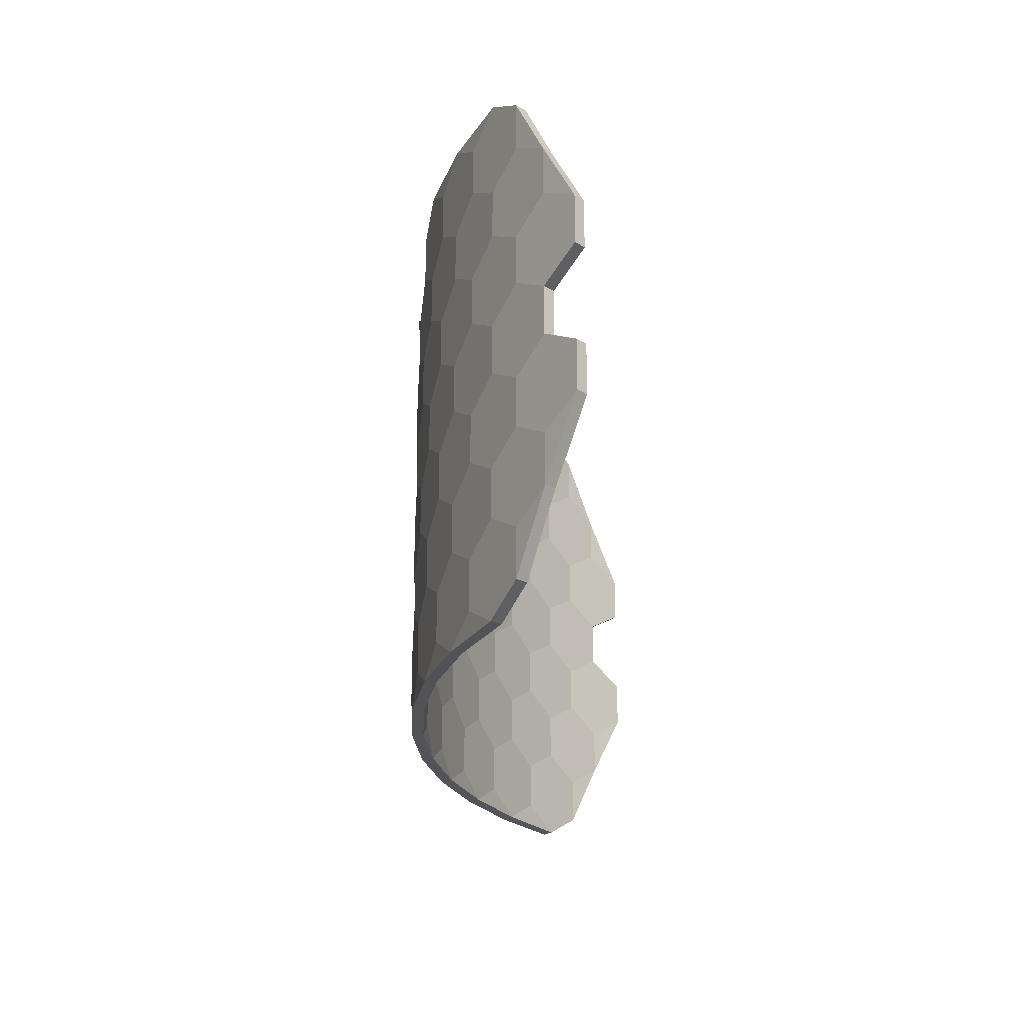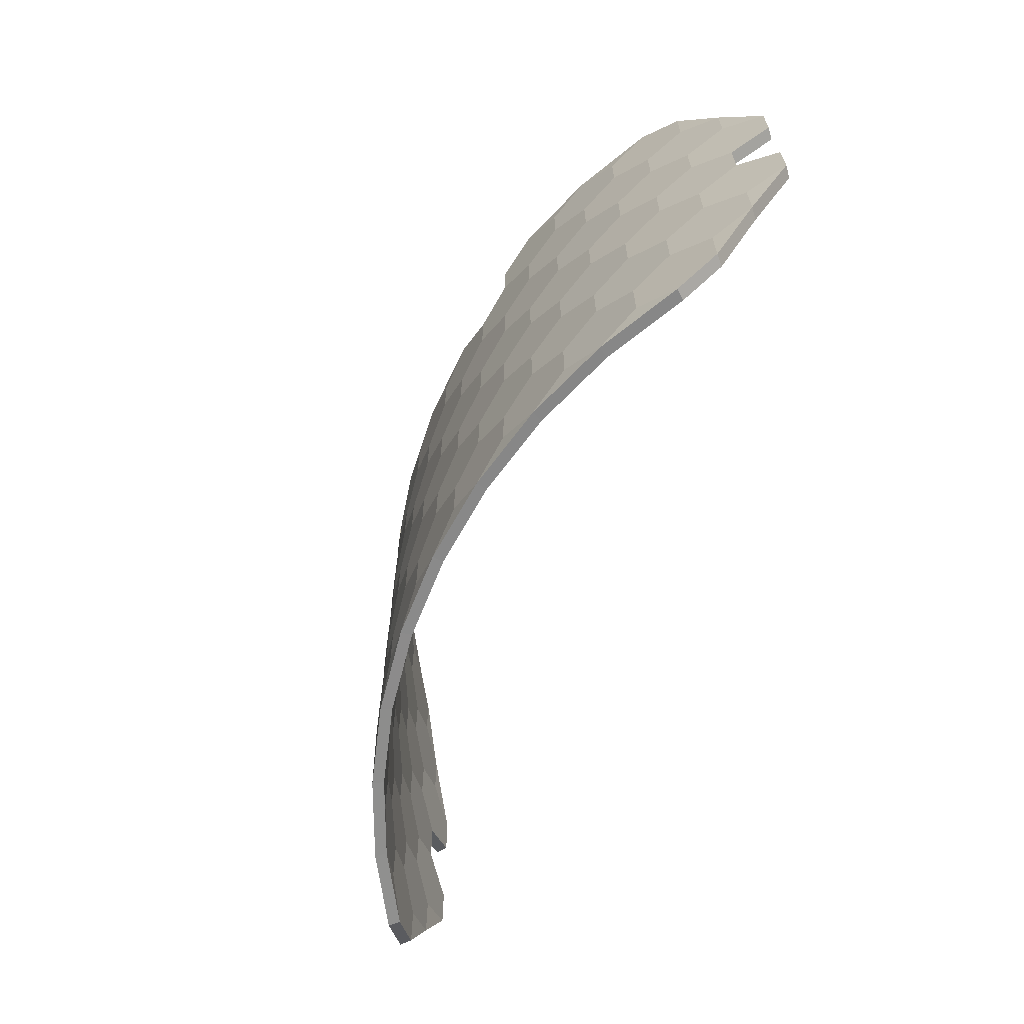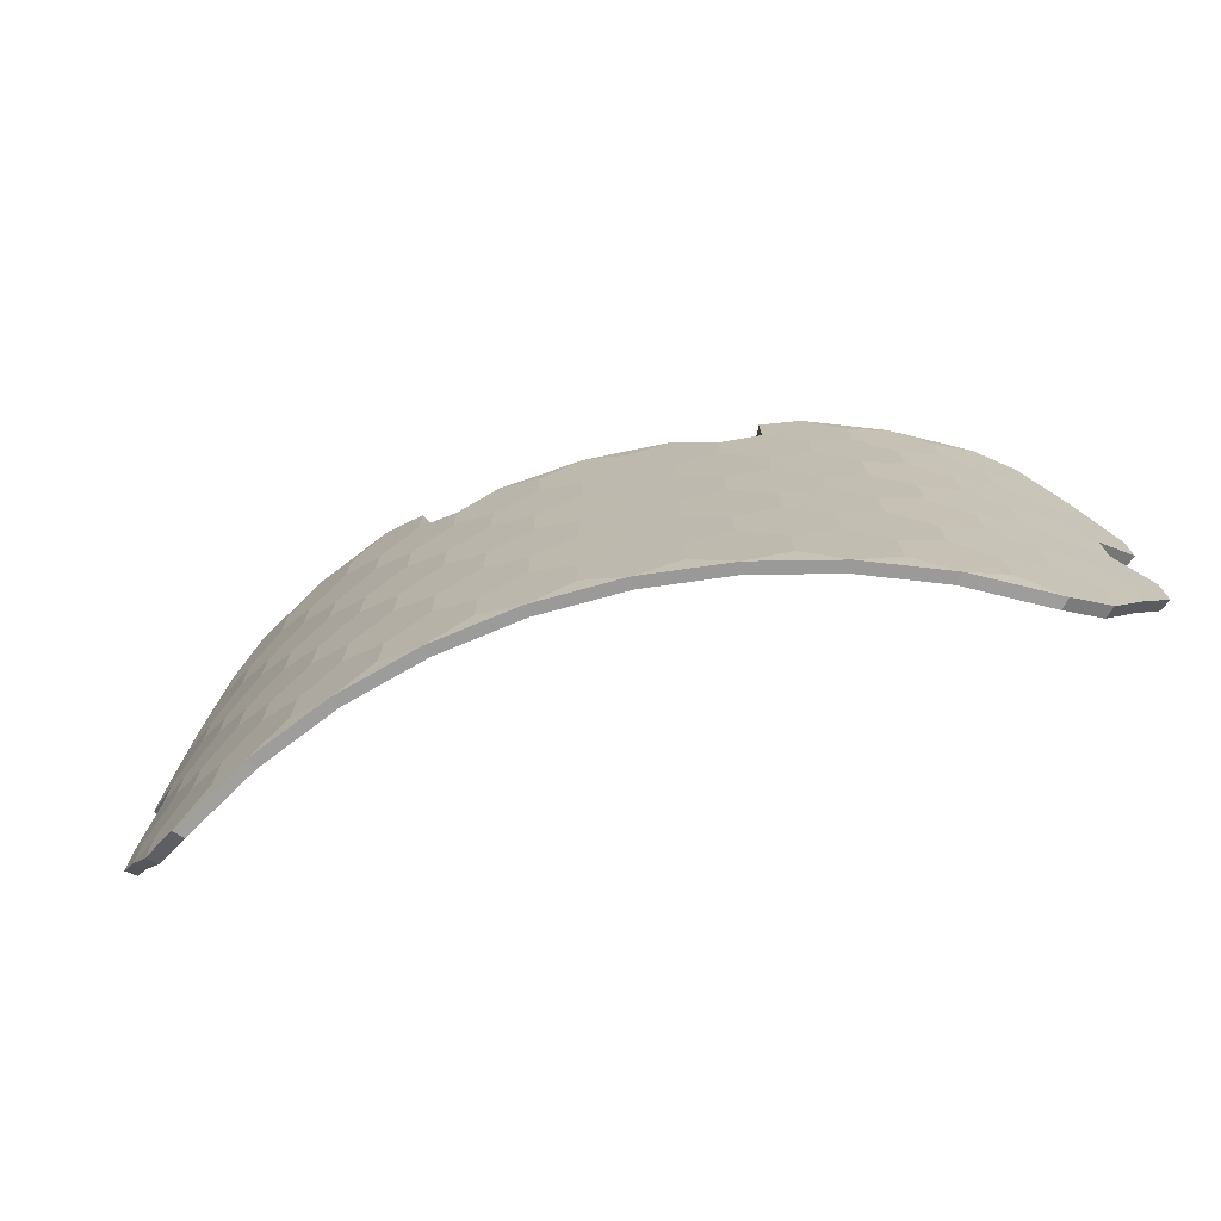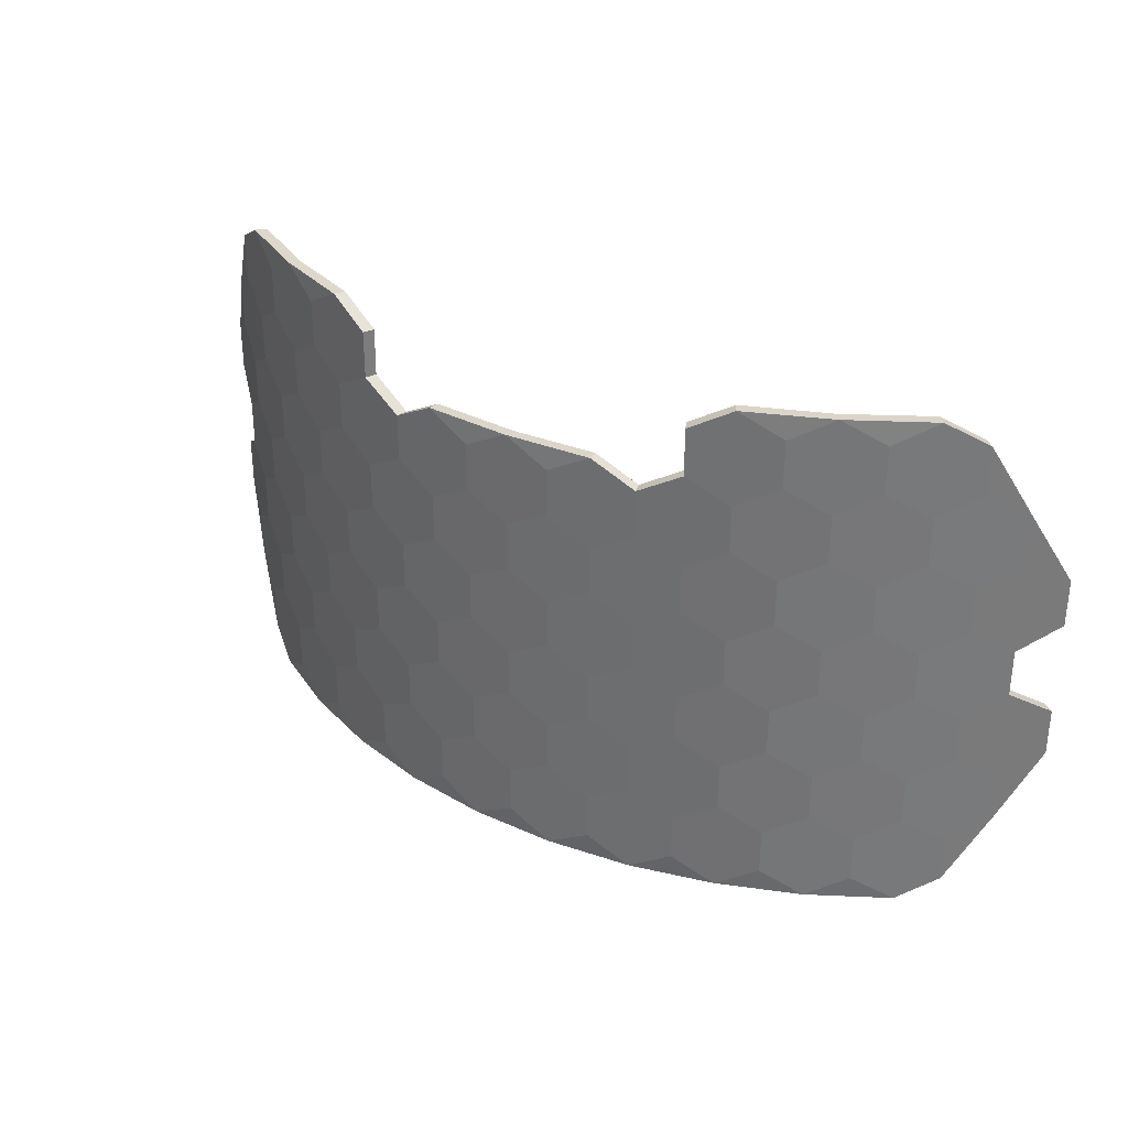
<metadata>
{"format":"obj","ext":"obj","renderer":"f3d","projection":"perspective","resolution":1024,"background":"white","views":[{"elev":-23.3,"azim":94.4,"up":"+Y"},{"elev":-64.7,"azim":68.4,"up":"+Y"},{"elev":-73.4,"azim":15.4,"up":"+Y"},{"elev":32.3,"azim":32.6,"up":"+Y"}]}
</metadata>
<code>
o 物体_柱体.002_Piece.001
v -10.83 -3.795 -3.947
v -9.989 -4.375 -3.285
v -9.989 -5.535 -3.285
v -9.107 -6.123 -2.677
v -7.241 -6.123 -1.637
v -11.63 1.44 -4.662
v -10.83 0.8603 -3.949
v -10.83 -0.2995 -3.949
v -11.63 -0.8795 -4.662
v -11.63 -2.047 -4.662
v -9.989 -0.8876 -3.285
v -9.989 -2.047 -3.285
v -10.83 -2.627 -3.947
v -9.109 -0.3076 -2.679
v -8.193 -2.047 -2.129
v -9.109 -2.627 -2.679
v -8.195 2.608 -2.13
v -10.83 4.348 -3.949
v -10.83 3.188 -3.949
v -11.63 2.608 -4.662
v -9.111 3.188 -2.68
v -9.991 2.608 -3.287
v -9.991 1.44 -3.287
v -7.245 0.8684 -1.639
v -6.266 1.448 -1.21
v -6.266 2.608 -1.21
v -8.195 1.448 -2.13
v -7.245 3.188 -1.639
v -9.111 0.8684 -2.68
v -7.245 -0.2995 -1.639
v -8.195 -0.8795 -2.13
v -5.26 0.8603 -0.8431
v -5.26 -0.2995 -0.8431
v -6.264 -0.8795 -1.209
v -4.234 1.44 -0.5414
v -3.192 0.8603 -0.3054
v -4.234 -0.8795 -0.5414
v -6.264 -2.047 -1.209
v -7.243 -2.627 -1.638
v -5.26 -2.627 -0.843
v -3.191 4.357 -0.3052
v -3.191 3.197 -0.3052
v -4.233 2.617 -0.5411
v -5.259 3.197 -0.8427
v -2.135 4.937 -0.136
v -1.071 4.357 -0.03412
v -1.071 3.197 -0.03412
v -2.135 2.617 -0.136
v -2.135 1.45 -0.136
v -1.069 0.8696 -0.03397
v -1.069 -0.2984 -0.03396
v -2.133 -0.8783 -0.1357
v -9.114 6.684 -2.681
v -9.993 6.104 -3.288
v -7.247 6.684 -1.641
v -8.197 6.104 -2.131
v -9.993 4.936 -3.288
v -8.197 4.936 -2.131
v -9.113 4.356 -2.681
v -6.266 6.096 -1.21
v -6.266 4.936 -1.21
v -7.245 4.356 -1.64
v -5.262 6.676 -0.8439
v -4.237 6.096 -0.542
v -4.237 4.936 -0.542
v -5.262 4.356 -0.8439
v -1.066 -6.114 -0.0338
v -7.243 -3.787 -1.638
v -8.193 -4.367 -2.129
v -9.109 -3.787 -2.679
v -5.26 -3.787 -0.843
v -6.264 -4.367 -1.209
v -8.192 -5.535 -2.129
v -6.264 -5.535 -1.209
v -4.232 -4.375 -0.5408
v -4.232 -5.535 -0.5408
v -5.257 -6.115 -0.8423
v -3.189 -3.795 -0.305
v -2.134 -4.375 -0.1358
v -2.134 -5.535 -0.1358
v -3.189 -6.115 -0.305
v -3.188 -0.2984 -0.3047
v -2.133 -2.038 -0.1357
v -3.188 -2.618 -0.3047
v -4.231 -2.038 -0.5405
v -1.069 -2.618 -0.03396
v -1.068 -3.786 -0.03395
v -10.58 -3.795 -4.139
v -9.768 -4.375 -3.496
v -9.764 -5.535 -3.493
v -8.904 -6.113 -2.899
v -7.068 -6.103 -1.875
v -11.38 1.44 -4.854
v -10.59 0.8603 -4.147
v -10.59 -0.2995 -4.147
v -11.38 -0.8795 -4.854
v -11.38 -2.047 -4.85
v -9.76 -0.8876 -3.49
v -9.76 -2.047 -3.49
v -10.59 -2.627 -4.142
v -8.897 -0.3076 -2.895
v -7.999 -2.047 -2.357
v -8.897 -2.627 -2.895
v -8.893 -3.791 -2.892
v -8.002 2.608 -2.358
v -10.59 4.348 -4.14
v -10.59 3.188 -4.144
v -11.38 2.608 -4.851
v -8.899 3.188 -2.897
v -9.762 2.608 -3.492
v -9.762 1.44 -3.491
v -7.072 0.8684 -1.878
v -6.115 1.448 -1.458
v -6.115 2.608 -1.458
v -8.002 1.448 -2.358
v -7.072 3.188 -1.878
v -8.899 0.8684 -2.897
v -7.072 -0.2995 -1.878
v -8.001 -0.8795 -2.358
v -5.131 0.8603 -1.099
v -5.131 -0.2995 -1.099
v -6.113 -0.8795 -1.457
v -4.13 1.44 -0.8048
v -3.113 0.8603 -0.5745
v -4.13 -0.8795 -0.8048
v -6.113 -2.047 -1.457
v -7.07 -2.627 -1.877
v -5.131 -2.627 -1.099
v -3.111 4.357 -0.5745
v -3.112 3.197 -0.5743
v -4.129 2.617 -0.8045
v -5.13 3.197 -1.099
v -2.095 4.926 -0.4103
v -1.044 4.351 -0.3099
v -1.044 3.197 -0.3098
v -2.082 2.617 -0.4092
v -2.082 1.45 -0.4092
v -1.042 0.8696 -0.3097
v -1.042 -0.2984 -0.3097
v -2.08 -0.8783 -0.4089
v -8.911 6.674 -2.903
v -9.768 6.104 -3.496
v -7.075 6.664 -1.879
v -8.004 6.098 -2.359
v -9.768 4.936 -3.496
v -8.004 4.936 -2.359
v -8.901 4.356 -2.898
v -6.115 6.09 -1.458
v -6.115 4.936 -1.458
v -7.072 4.356 -1.878
v -5.122 6.665 -1.096
v -4.108 6.096 -0.7977
v -4.12 4.936 -0.8017
v -5.134 4.356 -1.1
v -1.039 -6.093 -0.3092
v -7.07 -3.787 -1.877
v -7.999 -4.367 -2.357
v -5.131 -3.787 -1.099
v -6.113 -4.367 -1.457
v -7.999 -5.529 -2.357
v -6.112 -5.529 -1.457
v -4.128 -4.375 -0.8041
v -4.128 -5.529 -0.8042
v -5.129 -6.094 -1.098
v -3.11 -3.795 -0.574
v -2.081 -4.375 -0.409
v -2.081 -5.529 -0.4091
v -3.11 -6.094 -0.5737
v -3.109 -0.2984 -0.5738
v -2.08 -2.038 -0.4089
v -3.109 -2.618 -0.5738
v -4.127 -2.038 -0.8038
v -1.042 -2.618 -0.3097
v -1.042 -3.786 -0.3097
v 10.83 -3.795 -3.947
v 9.989 -4.375 -3.285
v 9.989 -5.535 -3.285
v 9.107 -6.123 -2.677
v 7.241 -6.123 -1.637
v 11.63 1.44 -4.662
v 10.83 0.8603 -3.949
v 10.83 -0.2995 -3.949
v 11.63 -0.8795 -4.662
v 11.63 -2.047 -4.662
v 9.989 -0.8876 -3.285
v 9.989 -2.047 -3.285
v 10.83 -2.627 -3.947
v 9.109 -0.3076 -2.679
v 8.193 -2.047 -2.129
v 9.109 -2.627 -2.679
v 8.195 2.608 -2.13
v 10.83 4.348 -3.949
v 10.83 3.188 -3.949
v 11.63 2.608 -4.662
v 9.111 3.188 -2.68
v 9.991 2.608 -3.287
v 9.991 1.44 -3.287
v 7.245 0.8684 -1.639
v 6.266 1.448 -1.21
v 6.266 2.608 -1.21
v 8.195 1.448 -2.13
v 7.245 3.188 -1.639
v 9.111 0.8684 -2.68
v 7.245 -0.2995 -1.639
v 8.195 -0.8795 -2.13
v 5.26 0.8603 -0.8431
v 5.26 -0.2995 -0.8431
v 6.264 -0.8795 -1.209
v 4.234 1.44 -0.5414
v 3.192 0.8603 -0.3054
v 4.234 -0.8795 -0.5414
v 6.264 -2.047 -1.209
v 7.243 -2.627 -1.638
v 5.26 -2.627 -0.843
v 3.191 4.357 -0.3052
v 3.191 3.197 -0.3052
v 4.233 2.617 -0.5411
v 5.259 3.197 -0.8427
v 2.135 4.937 -0.136
v 1.071 4.357 -0.03412
v 1.071 3.197 -0.03412
v 2.135 2.617 -0.136
v 2.135 1.45 -0.136
v 1.069 0.8696 -0.03397
v 1.069 -0.2984 -0.03396
v 2.133 -0.8783 -0.1357
v 9.114 6.684 -2.681
v 9.993 6.104 -3.288
v 7.247 6.684 -1.641
v 8.197 6.104 -2.131
v 9.993 4.936 -3.288
v 8.197 4.936 -2.131
v 9.113 4.356 -2.681
v 6.266 6.096 -1.21
v 6.266 4.936 -1.21
v 7.245 4.356 -1.64
v 5.262 6.676 -0.8439
v 4.237 6.096 -0.542
v 4.237 4.936 -0.542
v 5.262 4.356 -0.8439
v 1.066 -6.114 -0.0338
v 7.243 -3.787 -1.638
v 8.193 -4.367 -2.129
v 9.109 -3.787 -2.679
v 5.26 -3.787 -0.843
v 6.264 -4.367 -1.209
v 8.192 -5.535 -2.129
v 6.264 -5.535 -1.209
v 4.232 -4.375 -0.5408
v 4.232 -5.535 -0.5408
v 5.257 -6.115 -0.8423
v 3.189 -3.795 -0.305
v 2.134 -4.375 -0.1358
v 2.134 -5.535 -0.1358
v 3.189 -6.115 -0.305
v 3.188 -0.2984 -0.3047
v 2.133 -2.038 -0.1357
v 3.188 -2.618 -0.3047
v 4.231 -2.038 -0.5405
v 1.069 -2.618 -0.03396
v 1.068 -3.786 -0.03395
v 0 4.945 -6.7e-05
v 0 2.618 -2.8e-05
v 10.58 -3.795 -4.139
v 9.768 -4.375 -3.496
v 9.764 -5.535 -3.493
v 8.904 -6.113 -2.899
v 7.068 -6.103 -1.875
v 11.38 1.44 -4.854
v 10.59 0.8603 -4.147
v 10.59 -0.2995 -4.147
v 11.38 -0.8795 -4.854
v 11.38 -2.047 -4.85
v 9.76 -0.8876 -3.49
v 9.76 -2.047 -3.49
v 10.59 -2.627 -4.142
v 8.897 -0.3076 -2.895
v 7.999 -2.047 -2.357
v 8.897 -2.627 -2.895
v 8.893 -3.791 -2.892
v 8.002 2.608 -2.358
v 10.59 4.348 -4.14
v 10.59 3.188 -4.144
v 11.38 2.608 -4.851
v 8.899 3.188 -2.897
v 9.762 2.608 -3.492
v 9.762 1.44 -3.491
v 7.072 0.8684 -1.878
v 6.115 1.448 -1.458
v 6.115 2.608 -1.458
v 8.002 1.448 -2.358
v 7.072 3.188 -1.878
v 8.899 0.8684 -2.897
v 7.072 -0.2995 -1.878
v 8.001 -0.8795 -2.358
v 5.131 0.8603 -1.099
v 5.131 -0.2995 -1.099
v 6.113 -0.8795 -1.457
v 4.13 1.44 -0.8048
v 3.113 0.8603 -0.5745
v 4.13 -0.8795 -0.8048
v 6.113 -2.047 -1.457
v 7.07 -2.627 -1.877
v 5.131 -2.627 -1.099
v 3.111 4.357 -0.5745
v 3.112 3.197 -0.5743
v 4.129 2.617 -0.8045
v 5.13 3.197 -1.099
v 2.095 4.926 -0.4103
v 1.044 4.351 -0.3099
v 1.044 3.197 -0.3098
v 2.082 2.617 -0.4092
v 2.082 1.45 -0.4092
v 1.042 0.8696 -0.3097
v 1.042 -0.2984 -0.3097
v 2.08 -0.8783 -0.4089
v 8.911 6.674 -2.903
v 9.768 6.104 -3.496
v 7.075 6.664 -1.879
v 8.004 6.098 -2.359
v 9.768 4.936 -3.496
v 8.004 4.936 -2.359
v 8.901 4.356 -2.898
v 6.115 6.09 -1.458
v 6.115 4.936 -1.458
v 7.072 4.356 -1.878
v 5.122 6.665 -1.096
v 4.108 6.096 -0.7977
v 4.12 4.936 -0.8017
v 5.134 4.356 -1.1
v 1.039 -6.093 -0.3092
v 7.07 -3.787 -1.877
v 7.999 -4.367 -2.357
v 5.131 -3.787 -1.099
v 6.113 -4.367 -1.457
v 7.999 -5.529 -2.357
v 6.112 -5.529 -1.457
v 4.128 -4.375 -0.8041
v 4.128 -5.529 -0.8042
v 5.129 -6.094 -1.098
v 3.11 -3.795 -0.574
v 2.081 -4.375 -0.409
v 2.081 -5.529 -0.4091
v 3.11 -6.094 -0.5737
v 3.109 -0.2984 -0.5738
v 2.08 -2.038 -0.4089
v 3.109 -2.618 -0.5738
v 4.127 -2.038 -0.8038
v 1.042 -2.618 -0.3097
v 1.042 -3.786 -0.3097
v 0 4.924 -0.2763
v 0 2.618 -0.2766
v 0 1.45 0
v 0 -0.8783 0
v 0 -2.038 0
v 0 1.45 -0.2766
v 0 -0.8783 -0.2766
v 0 -2.038 -0.2766
v 0 -5.535 -7.6e-05
v 0 -4.365 -7.1e-05
v 0 -5.529 -0.2767
v 0 -4.365 -0.2766
g 物体_柱体.002_Piece.001_A面.002
f 11 8 9 10 13 12
f 31 14 11 12 16 15
f 16 12 13 1 2 70
f 59 57 18 19 22 21
f 22 19 20 6 7 23
f 17 21 22 23 29 27
f 26 28 17 27 24 25
f 29 23 7 8 11 14
f 24 27 29 14 31 30
f 32 25 24 30 34 33
f 36 35 32 33 37 82
f 34 30 31 15 39 38
f 37 33 34 38 40 85
f 41 65 66 44 43 42
f 46 45 41 42 48 47
f 43 44 26 25 32 35
f 48 42 43 35 36 49
f 263 47 48 49 50 353
f 50 49 36 82 52 51
f 56 53 54 57 59 58
f 60 55 56 58 62 61
f 64 63 60 61 66 65
f 62 58 59 21 17 28
f 66 61 62 28 26 44
f 39 15 16 70 69 68
f 40 38 39 68 72 71
f 69 70 2 3 4 73
f 72 68 69 73 5 74
f 75 71 72 74 77 76
f 79 78 75 76 81 80
f 52 82 37 85 84 83
f 354 51 52 83 86 355
f 84 85 40 71 75 78
f 86 83 84 78 79 87
f 360 87 79 80 67 359
f 45 46 262
f 4 5 73
f 74 5 77
f 76 77 81
f 80 81 67
f 56 55 53
f 60 63 55
f 54 18 57
f 19 18 20
f 13 10 1
f 1 3 2
f 221 220 262 46 47 263
f 225 224 353 50 51 354
f 241 359 67
f 185 186 187 184 183 182
f 205 189 190 186 185 188
f 190 244 176 175 187 186
f 233 195 196 193 192 231
f 196 197 181 180 194 193
f 191 201 203 197 196 195
f 200 199 198 201 191 202
f 203 188 185 182 181 197
f 198 204 205 188 203 201
f 206 207 208 204 198 199
f 210 256 211 207 206 209
f 208 212 213 189 205 204
f 211 259 214 212 208 207
f 215 216 217 218 240 239
f 220 221 222 216 215 219
f 217 209 206 199 200 218
f 222 223 210 209 217 216
f 263 353 224 223 222 221
f 224 225 226 256 210 223
f 230 232 233 231 228 227
f 234 235 236 232 230 229
f 238 239 240 235 234 237
f 236 202 191 195 233 232
f 240 218 200 202 236 235
f 213 242 243 244 190 189
f 214 245 246 242 213 212
f 243 247 178 177 176 244
f 246 248 179 247 243 242
f 249 250 251 248 246 245
f 253 254 255 250 249 252
f 226 257 258 259 211 256
f 354 355 260 257 226 225
f 258 252 249 245 214 259
f 260 261 253 252 258 257
f 360 359 241 254 253 261
f 219 262 220
f 178 247 179
f 248 251 179
f 250 255 251
f 254 241 255
f 230 227 229
f 234 229 237
f 228 231 192
f 193 194 192
f 187 175 184
f 175 176 177
f 261 260 355 86 87 360
g 物体_柱体.002_Piece.001_B面
f 98 99 100 97 96 95
f 119 102 103 99 98 101
f 103 104 89 88 100 99
f 147 109 110 107 106 145
f 110 111 94 93 108 107
f 105 115 117 111 110 109
f 114 113 112 115 105 116
f 117 101 98 95 94 111
f 112 118 119 101 117 115
f 120 121 122 118 112 113
f 124 169 125 121 120 123
f 122 126 127 102 119 118
f 125 172 128 126 122 121
f 129 130 131 132 154 153
f 134 135 136 130 129 133
f 131 123 120 113 114 132
f 136 137 124 123 131 130
f 352 356 138 137 136 135
f 138 139 140 169 124 137
f 144 146 147 145 142 141
f 148 149 150 146 144 143
f 152 153 154 149 148 151
f 150 116 105 109 147 146
f 154 132 114 116 150 149
f 127 156 157 104 103 102
f 128 158 159 156 127 126
f 157 160 91 90 89 104
f 159 161 92 160 157 156
f 162 163 164 161 159 158
f 166 167 168 163 162 165
f 140 170 171 172 125 169
f 357 358 173 170 140 139
f 171 165 162 158 128 172
f 173 174 166 165 171 170
f 362 361 155 167 166 174
f 133 351 134
f 91 160 92
f 161 164 92
f 163 168 164
f 167 155 168
f 144 141 143
f 148 143 151
f 142 145 106
f 107 108 106
f 100 88 97
f 88 89 90
f 331 155 361
f 310 311 352 135 134 351
f 314 315 357 139 138 356
f 274 271 272 273 276 275
f 295 277 274 275 279 278
f 279 275 276 264 265 280
f 323 321 282 283 286 285
f 286 283 284 269 270 287
f 281 285 286 287 293 291
f 290 292 281 291 288 289
f 293 287 270 271 274 277
f 288 291 293 277 295 294
f 296 289 288 294 298 297
f 300 299 296 297 301 345
f 298 294 295 278 303 302
f 301 297 298 302 304 348
f 305 329 330 308 307 306
f 310 309 305 306 312 311
f 307 308 290 289 296 299
f 312 306 307 299 300 313
f 352 311 312 313 314 356
f 314 313 300 345 316 315
f 320 317 318 321 323 322
f 324 319 320 322 326 325
f 328 327 324 325 330 329
f 326 322 323 285 281 292
f 330 325 326 292 290 308
f 303 278 279 280 333 332
f 304 302 303 332 335 334
f 333 280 265 266 267 336
f 335 332 333 336 268 337
f 338 334 335 337 340 339
f 342 341 338 339 344 343
f 316 345 301 348 347 346
f 357 315 316 346 349 358
f 347 348 304 334 338 341
f 349 346 347 341 342 350
f 362 350 342 343 331 361
f 309 310 351
f 267 268 336
f 337 268 340
f 339 340 344
f 343 344 331
f 320 319 317
f 324 327 319
f 318 282 321
f 283 282 284
f 276 273 264
f 264 266 265
f 349 350 362 174 173 358
g 物体_柱体.002_Piece.001_材质.004
f 4 3 90 91
f 7 6 93 94
f 8 7 94 95
f 9 8 95 96
f 10 9 96 97
f 41 45 133 129
f 54 53 141 142
f 63 64 152 151
f 64 65 153 152
f 65 41 129 153
f 6 20 108 93
f 5 4 91 92
f 77 5 92 164
f 81 77 164 168
f 67 81 168 155
f 53 55 143 141
f 55 63 151 143
f 18 54 142 106
f 20 18 106 108
f 1 10 97 88
f 3 1 88 90
f 219 309 351 133 45 262
f 178 267 266 177
f 181 270 269 180
f 182 271 270 181
f 183 272 271 182
f 184 273 272 183
f 215 305 309 219
f 228 318 317 227
f 237 327 328 238
f 238 328 329 239
f 239 329 305 215
f 180 269 284 194
f 179 268 267 178
f 251 340 268 179
f 255 344 340 251
f 241 331 344 255
f 227 317 319 229
f 229 319 327 237
f 192 282 318 228
f 194 284 282 192
f 175 264 273 184
f 177 266 264 175
f 331 241 67 155

</code>
